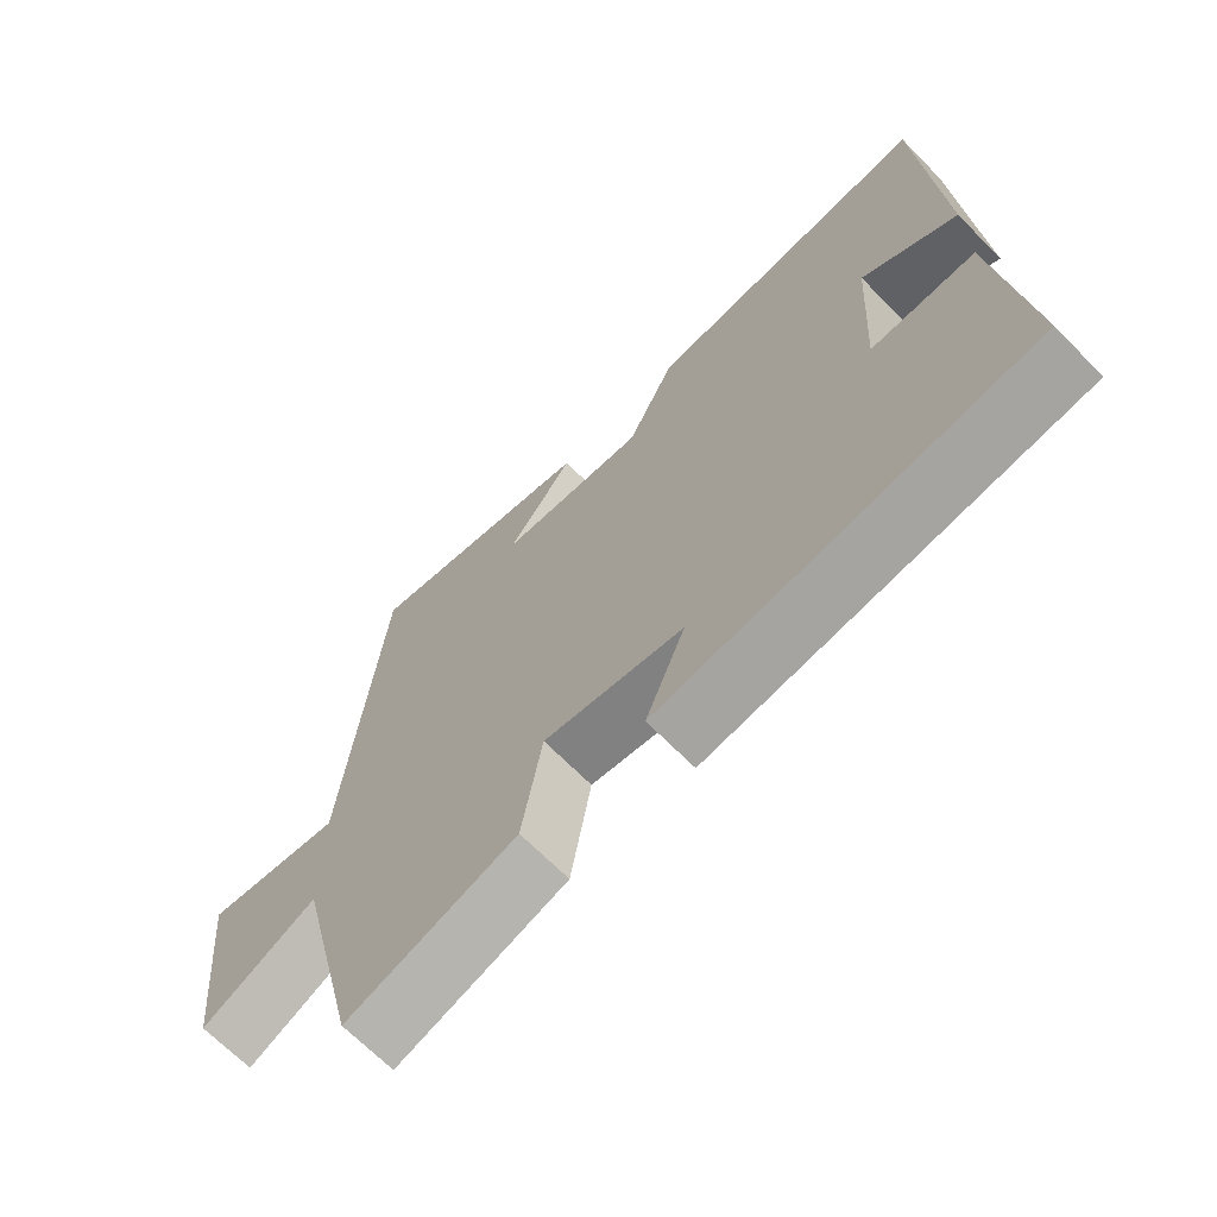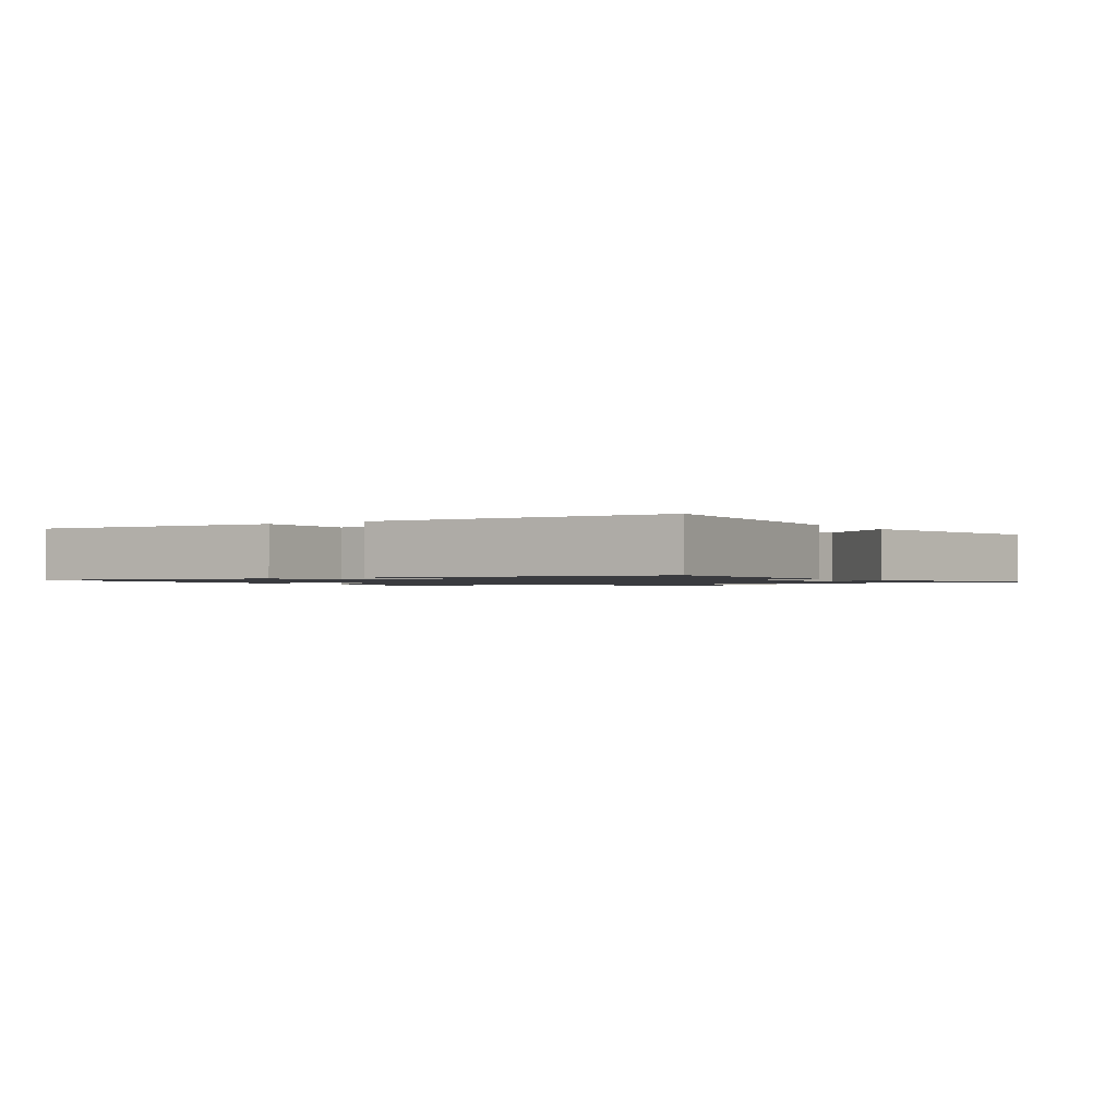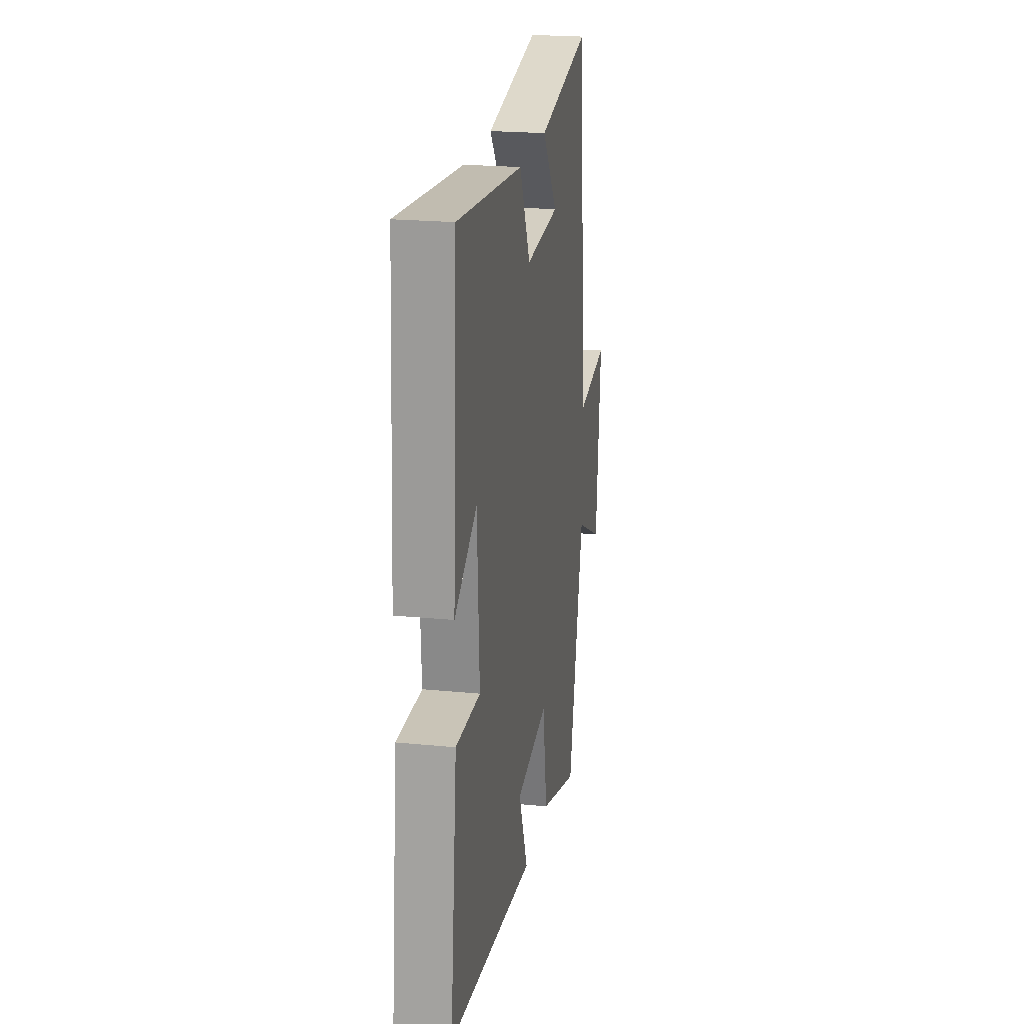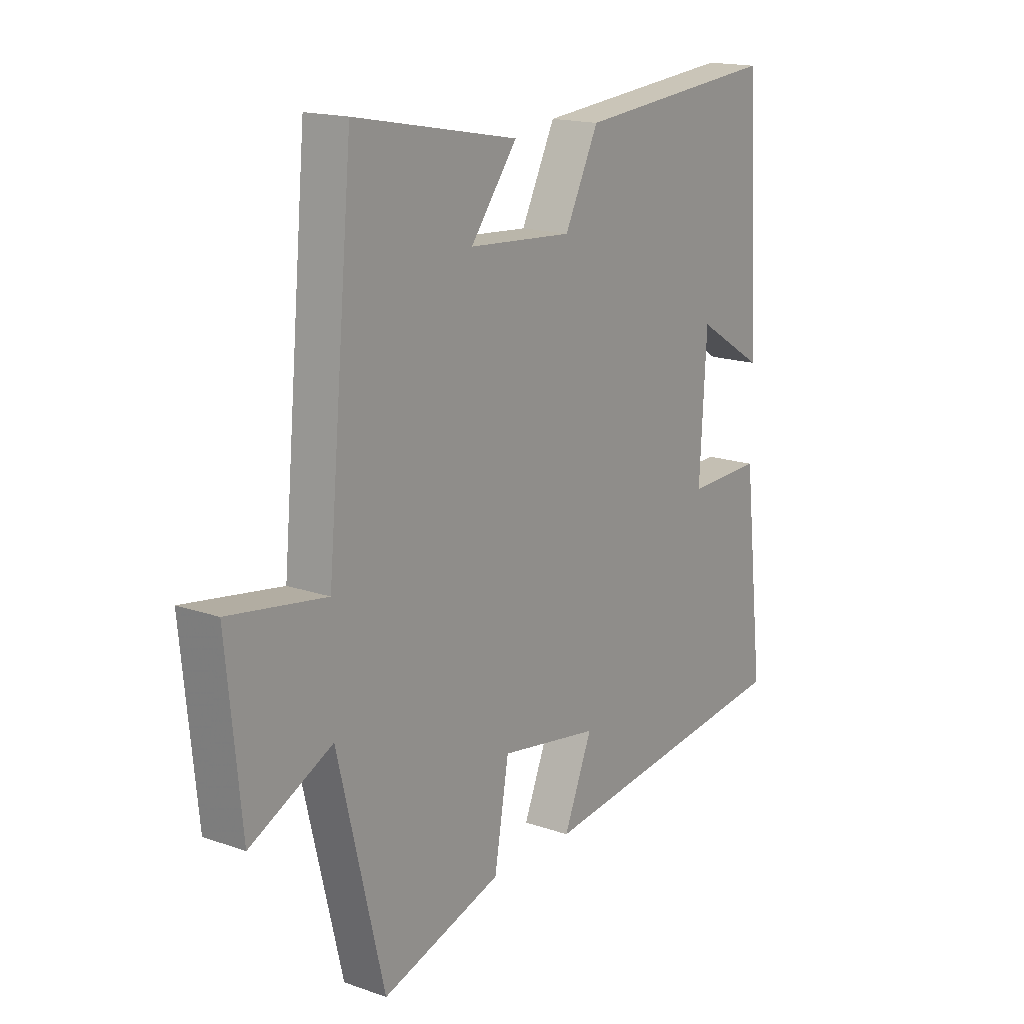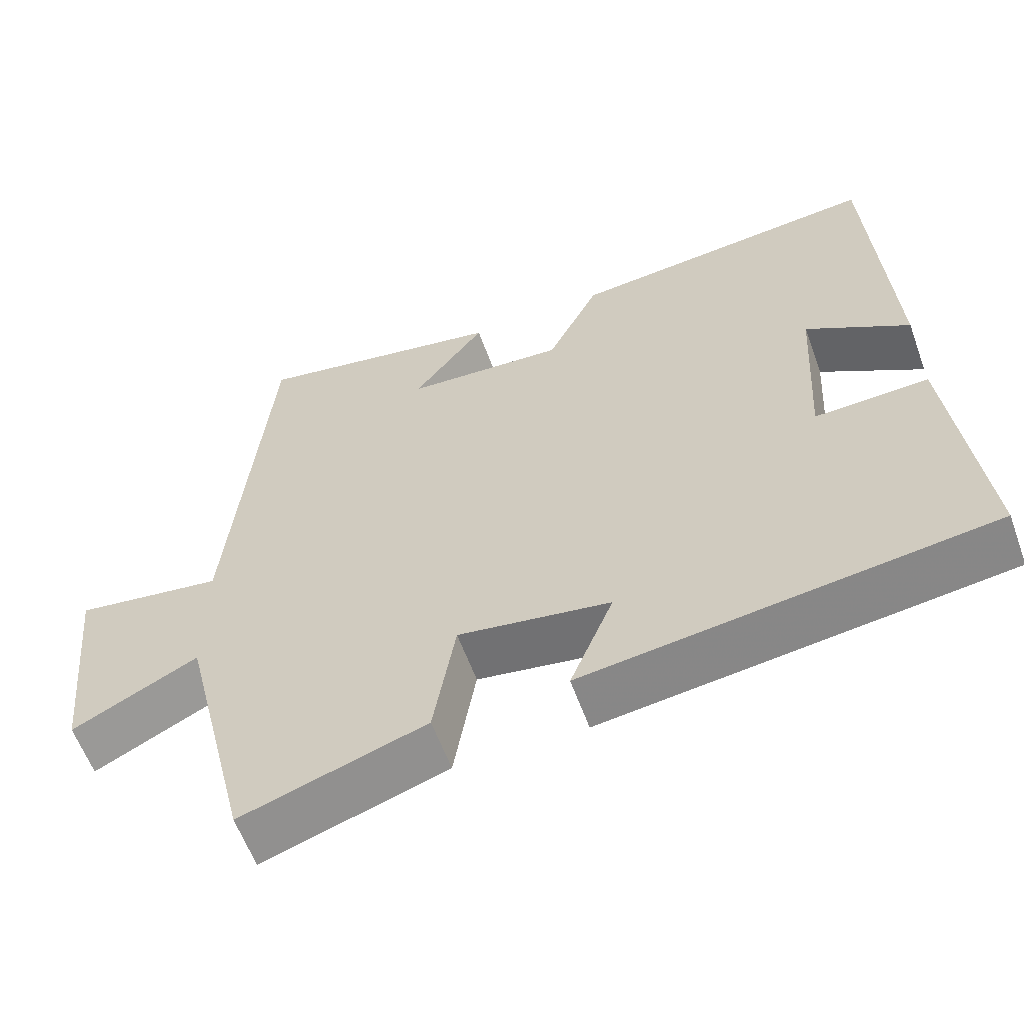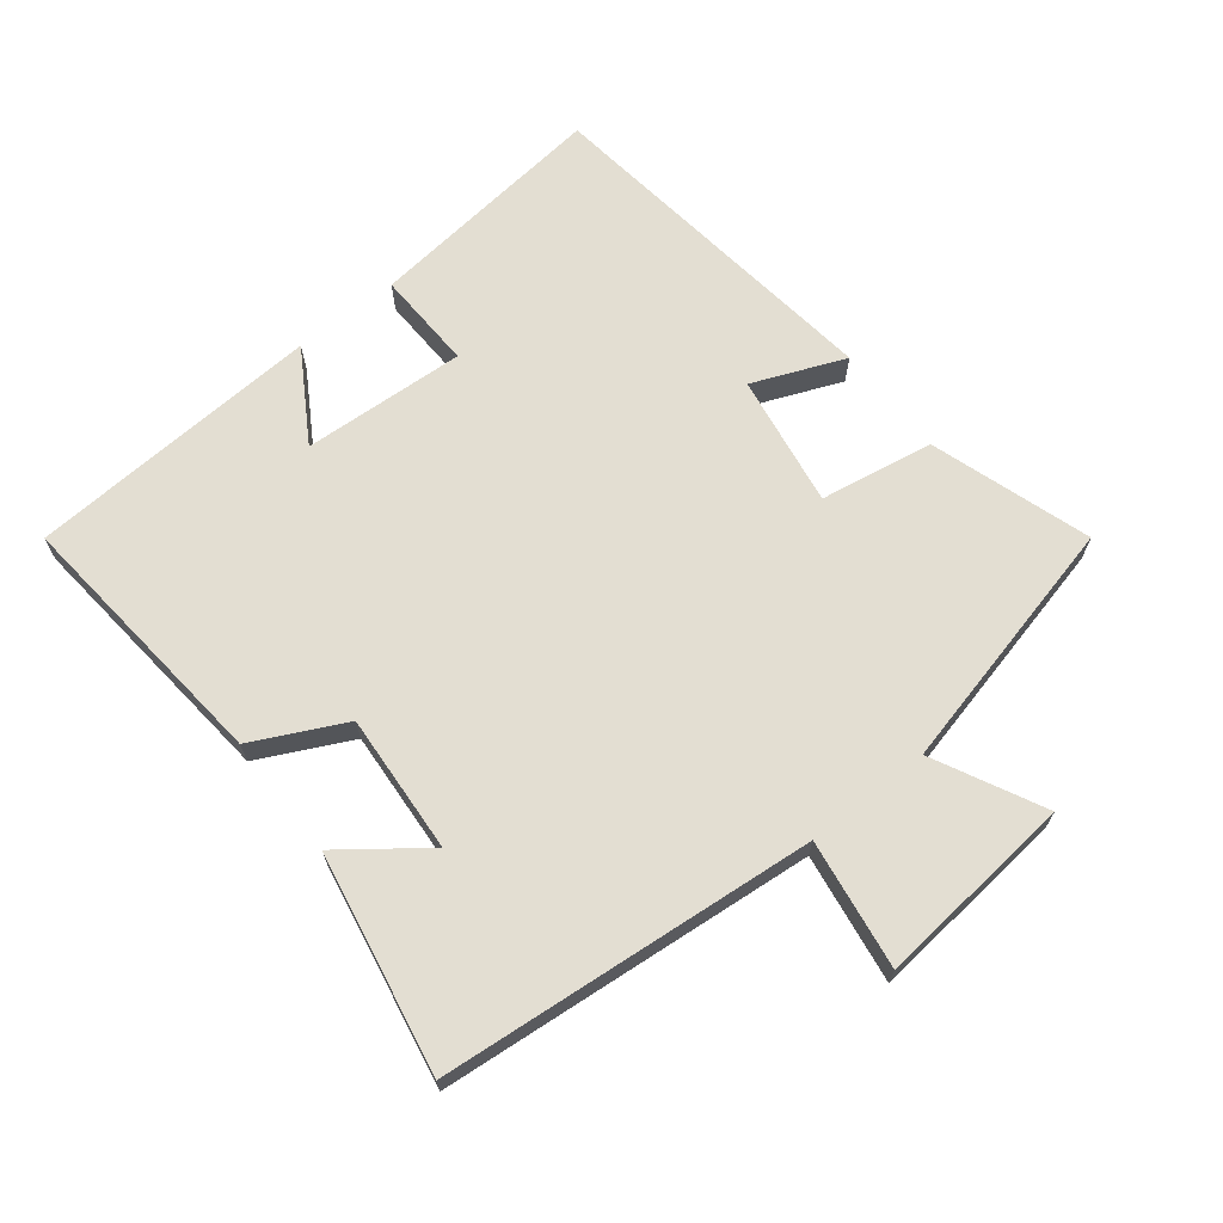
<metadata>
{"format":"obj","ext":"obj","renderer":"f3d","projection":"perspective","resolution":1024,"background":"white","views":[{"elev":-67.8,"azim":-135.5,"up":"+Z"},{"elev":-1.2,"azim":-55.8,"up":"+Y"},{"elev":21.8,"azim":-80.2,"up":"+Z"},{"elev":16.6,"azim":125.5,"up":"+Z"},{"elev":-59.7,"azim":-160.1,"up":"+Z"},{"elev":67.5,"azim":51.7,"up":"+Y"}]}
</metadata>
<code>
v -0.541 0.07 -0.432
v -0.5 0.07 -0.065
v -0.35 0.07 -0.07
v -0.364 0.07 0.176
v -0.5 0.07 0.093
v -0.474 0.07 0.539
v -0.066 0.07 0.5
v 0.002 0.07 0.362
v 0.212 0.07 0.376
v 0.118 0.07 0.5
v 0.448 0.07 0.562
v 0.5 0.07 -0.005
v 0.695 0.07 0.024
v 0.665 0.07 -0.276
v 0.5 0.07 -0.193
v 0.407 0.07 -0.578
v 0.165 0.07 -0.5
v 0.136 0.07 -0.329
v -0.064 0.07 -0.361
v -0.007 0.07 -0.5
v -0.541 0 -0.432
v -0.5 0 -0.065
v -0.35 0 -0.07
v -0.364 0 0.176
v -0.5 0 0.093
v -0.474 0 0.539
v -0.066 0 0.5
v 0.002 0 0.362
v 0.212 0 0.376
v 0.118 0 0.5
v 0.448 0 0.562
v 0.5 0 -0.005
v 0.695 0 0.024
v 0.665 0 -0.276
v 0.5 0 -0.193
v 0.407 0 -0.578
v 0.165 0 -0.5
v 0.136 0 -0.329
v -0.064 0 -0.361
v -0.007 0 -0.5
f 1 2 3
f 20 1 3
f 19 20 3
f 18 19 3 4
f 15 16 17 18
f 15 18 4
f 12 13 14 15
f 12 15 4
f 9 10 11
f 9 11 12
f 8 9 12 4
f 4 5 6 7
f 4 7 8
f 23 22 21
f 23 21 40
f 23 40 39
f 24 23 39 38
f 38 37 36 35
f 24 38 35
f 35 34 33 32
f 24 35 32
f 31 30 29
f 32 31 29
f 24 32 29 28
f 27 26 25 24
f 28 27 24
f 1 21 22 2
f 2 22 23 3
f 3 23 24 4
f 4 24 25 5
f 5 25 26 6
f 6 26 27 7
f 7 27 28 8
f 8 28 29 9
f 9 29 30 10
f 10 30 31 11
f 11 31 32 12
f 12 32 33 13
f 13 33 34 14
f 14 34 35 15
f 15 35 36 16
f 16 36 37 17
f 17 37 38 18
f 18 38 39 19
f 19 39 40 20
f 20 40 21 1

</code>
